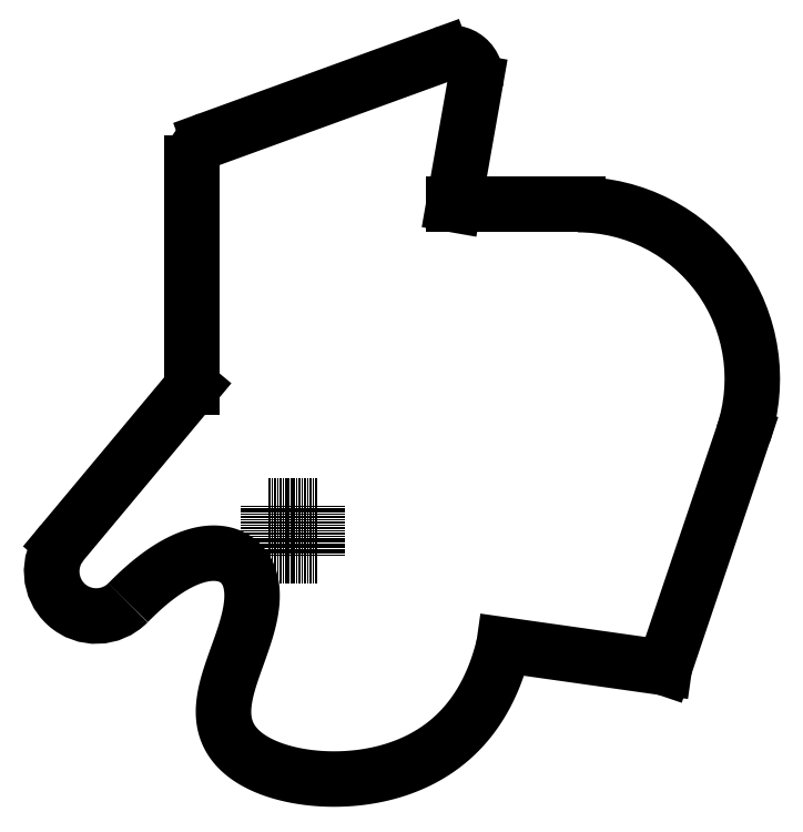
<metadata>
{"format":"dxf","ext":"dxf","renderer":"ezdxf+matplotlib","layout":"modelspace","background":"white","min_lineweight":24,"dpi":150}
</metadata>
<code>
0
SECTION
2
ENTITIES
0
POINT
8
0
10
0
20
0
30
0
0
LINE
8
0
10
0
20
0
30
0
11
0
21
90
31
0
0
ARC
8
0
10
10
20
90
30
0
40
10
210
0
220
0
230
1
50
110
51
180
0
LINE
8
0
10
6.58
20
99.4
30
0
11
100.5
21
133.6
31
0
0
ARC
8
0
10
104
20
124.2
30
0
40
10
210
0
220
0
230
1
50
-10
51
110
0
LINE
8
0
10
113.8
20
122.5
30
0
11
105.1
21
73.23
31
0
0
LINE
8
0
10
105.1
20
73.23
30
0
11
155.1
21
73.23
31
0
0
LINE
8
0
10
30.4
20
-47.91
30
0
11
50.4
21
-47.91
31
0
0
LINE
8
0
10
50.4
20
-47.91
30
0
11
50.4
21
-67.91
31
0
0
LINE
8
0
10
50.4
20
-67.91
30
0
11
30.4
21
-67.91
31
0
0
LINE
8
0
10
30.4
20
-67.91
30
0
11
30.4
21
-47.91
31
0
0
ARC
8
0
10
155.1
20
3.225
30
0
40
70
210
-0
220
0
230
1
50
-18.67
51
90
0
LINE
8
0
10
221.5
20
-19.18
30
0
11
189.8
21
-112.9
31
0
0
LINE
8
0
10
189.8
20
-112.9
30
0
11
125.3
21
-103.8
31
0
0
SPLINE
8
0
70
4
71
5
72
31
73
25
74
0
42
1e-09
43
1e-10
44
1e-10
40
0
40
0
40
0
40
0
40
0
40
0
40
0.05
40
0.1
40
0.15
40
0.2
40
0.25
40
0.3
40
0.35
40
0.4
40
0.45
40
0.5
40
0.55
40
0.6
40
0.65
40
0.7
40
0.75
40
0.8
40
0.85
40
0.9
40
0.95
40
1
40
1
40
1
40
1
40
1
40
1
41
1
41
1
41
1
41
1
41
1
41
1
41
1
41
1
41
1
41
1
41
1
41
1
41
1
41
1
41
1
41
1
41
1
41
1
41
1
41
1
41
1
41
1
41
1
41
1
41
1
10
125.3
20
-103.8
30
0
10
124.5
20
-107.2
30
0
10
122.6
20
-113.8
30
0
10
119
20
-122.9
30
0
10
112.8
20
-133.4
30
0
10
102.7
20
-143.8
30
0
10
90.38
20
-151.4
30
0
10
76.2
20
-156.2
30
0
10
60.86
20
-158.3
30
0
10
45.42
20
-157.6
30
0
10
31.42
20
-154.3
30
0
10
20.39
20
-148.6
30
0
10
13.56
20
-140.8
30
0
10
11.49
20
-131.2
30
0
10
13.6
20
-120.1
30
0
10
18.11
20
-108.1
30
0
10
22.69
20
-95.78
30
0
10
25.02
20
-83.96
30
0
10
23.26
20
-73.85
30
0
10
16.71
20
-67.05
30
0
10
5.812
20
-65.45
30
0
10
-5.648
20
-69.75
30
0
10
-15.36
20
-76.74
30
0
10
-22.26
20
-83.14
30
0
10
-25.82
20
-86.77
30
0
0
ARC
8
0
10
-38.63
20
-74.23
30
0
40
17.93
210
0
220
0
230
1
50
140.1
51
315.6
0
LINE
8
0
10
0
20
0
30
0
11
-52.4
21
-62.74
31
0
0
ENDSEC
0
EOF

</code>
